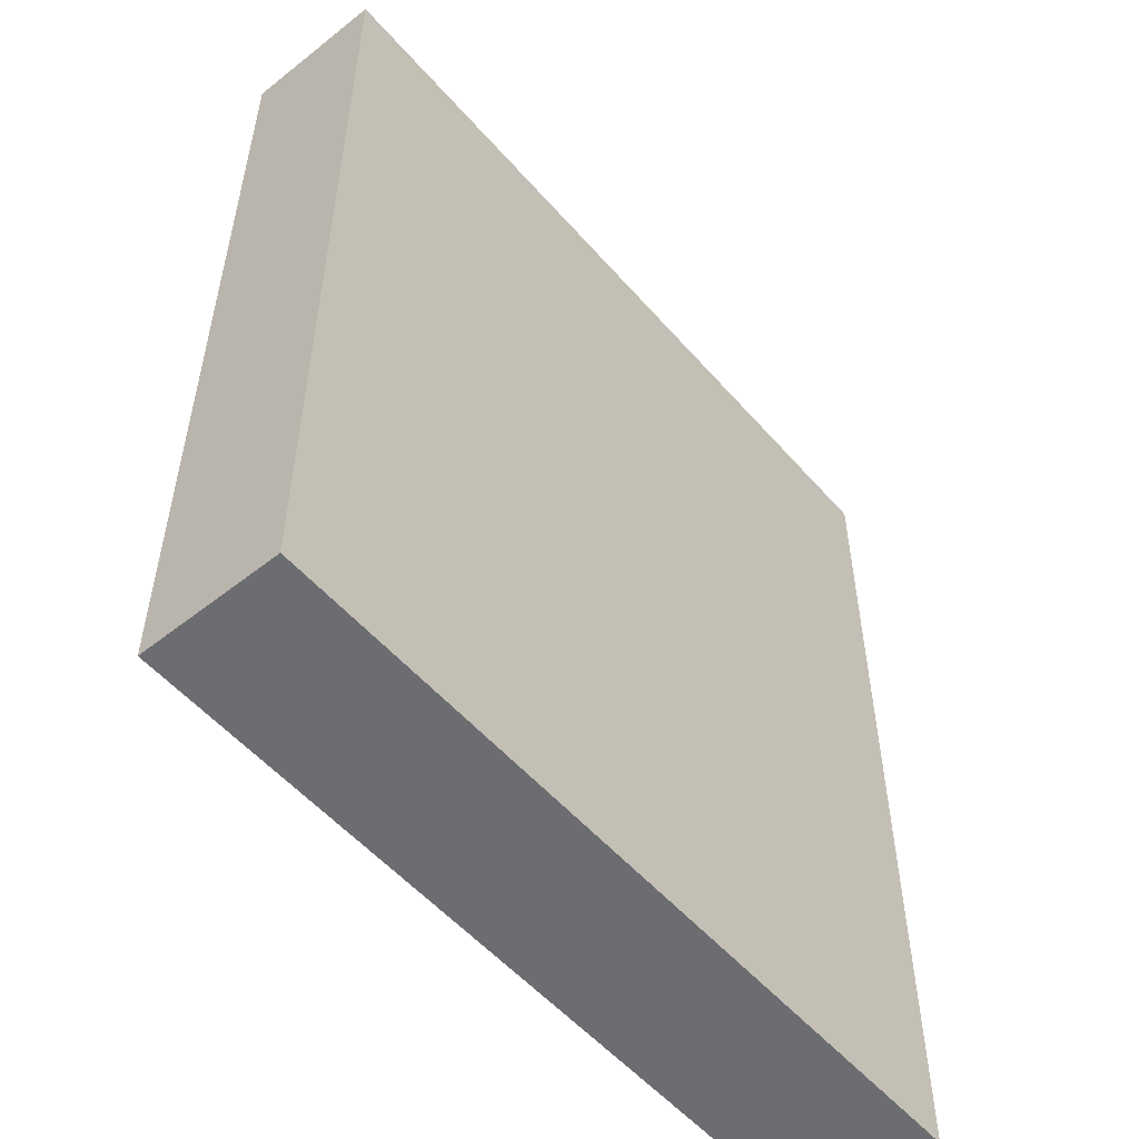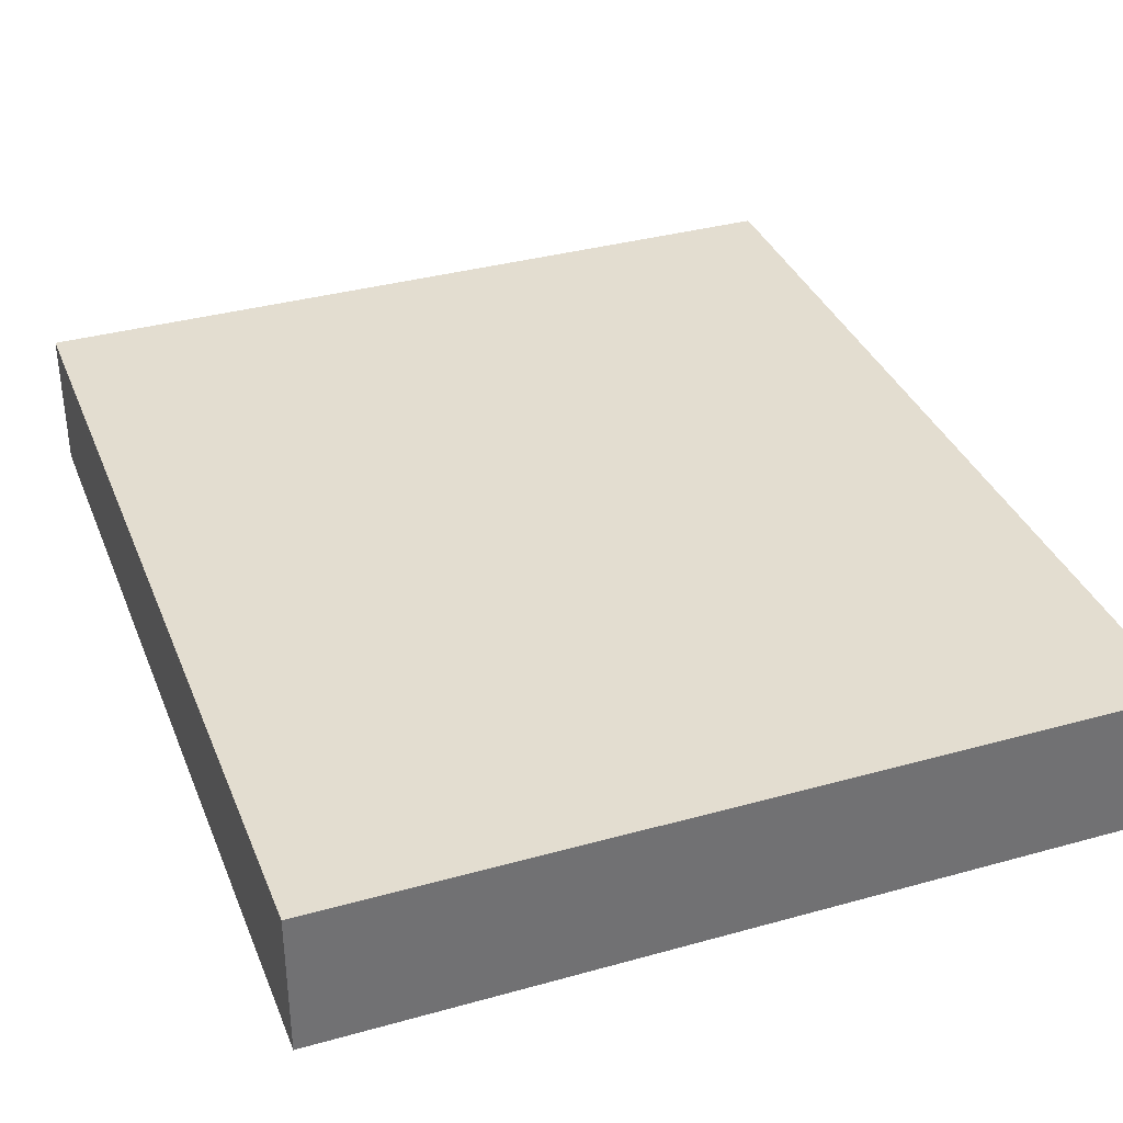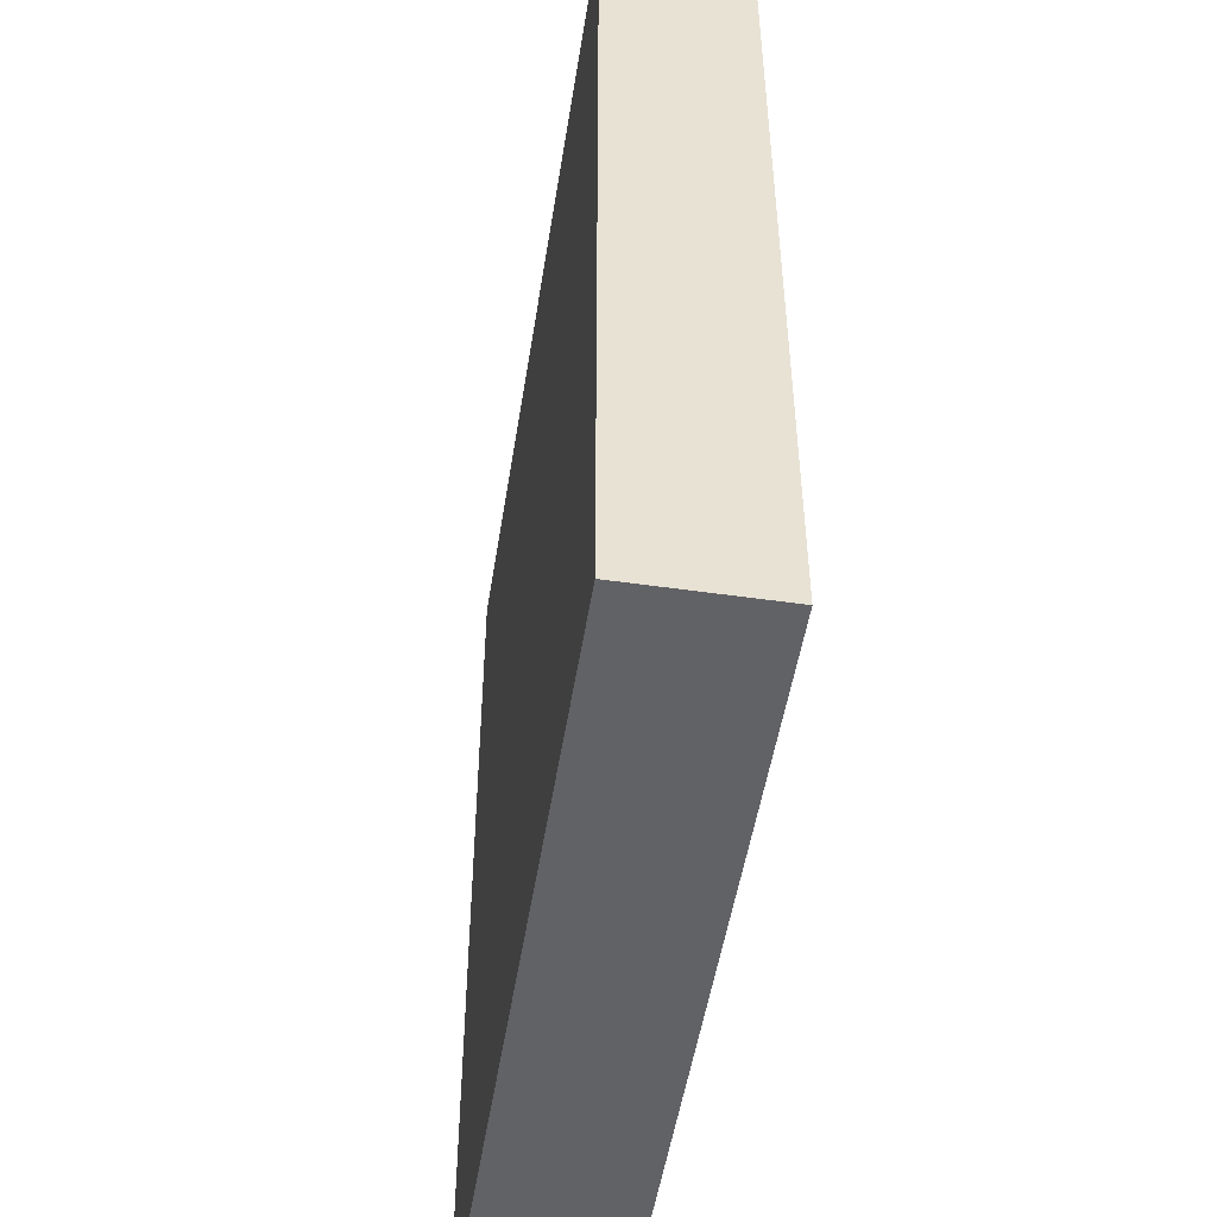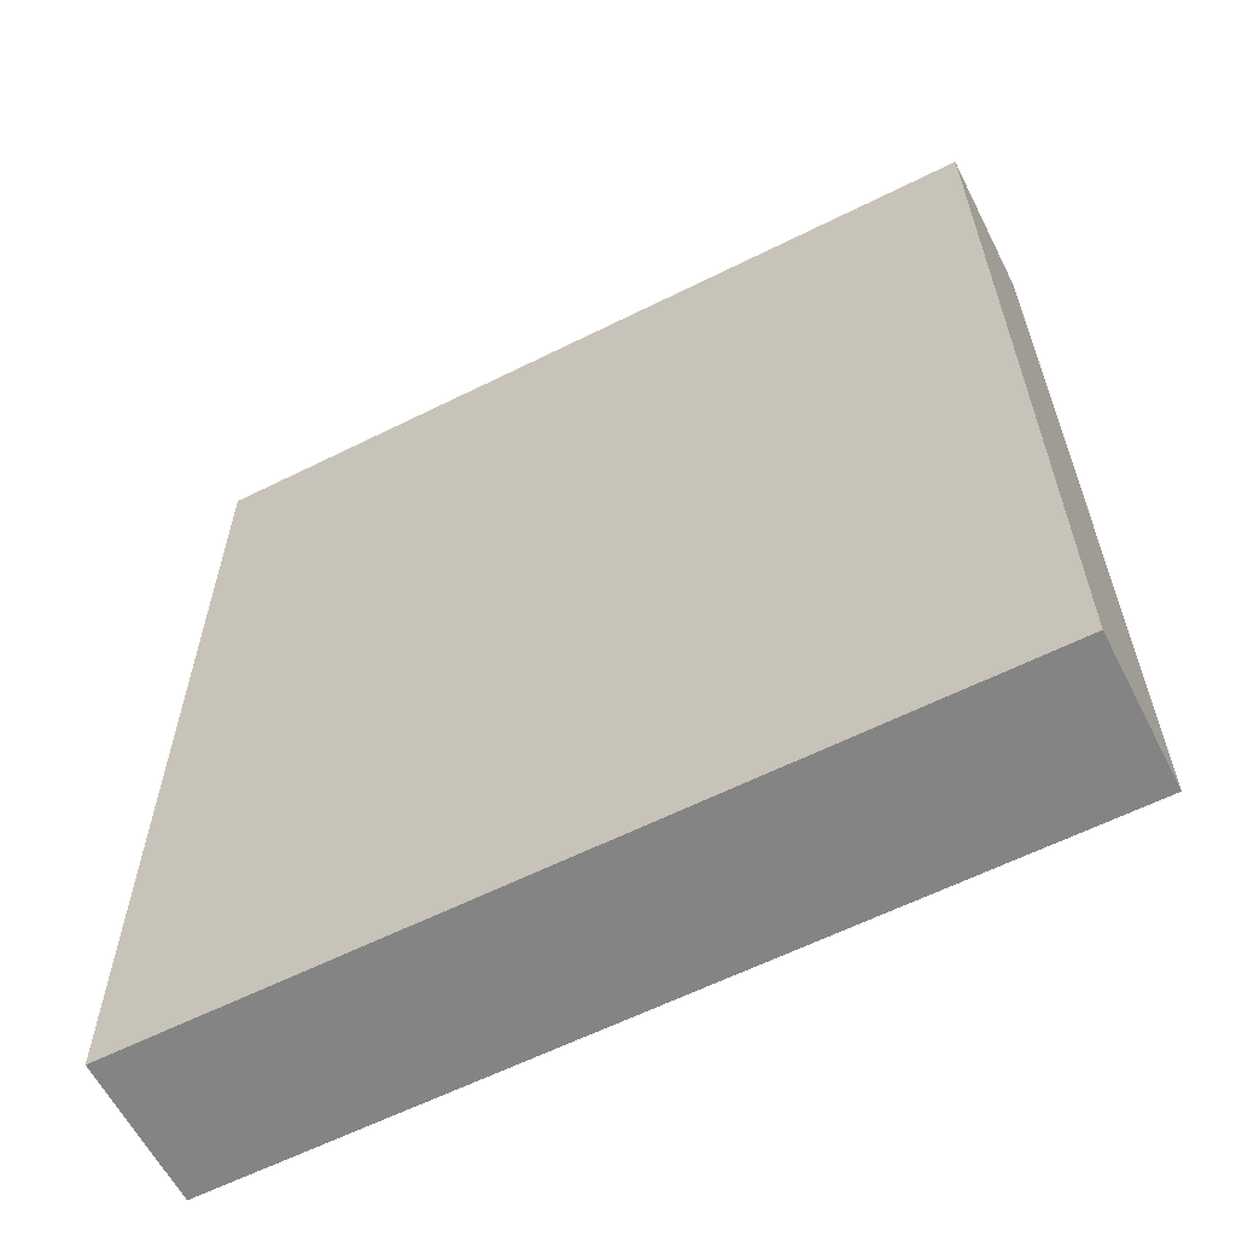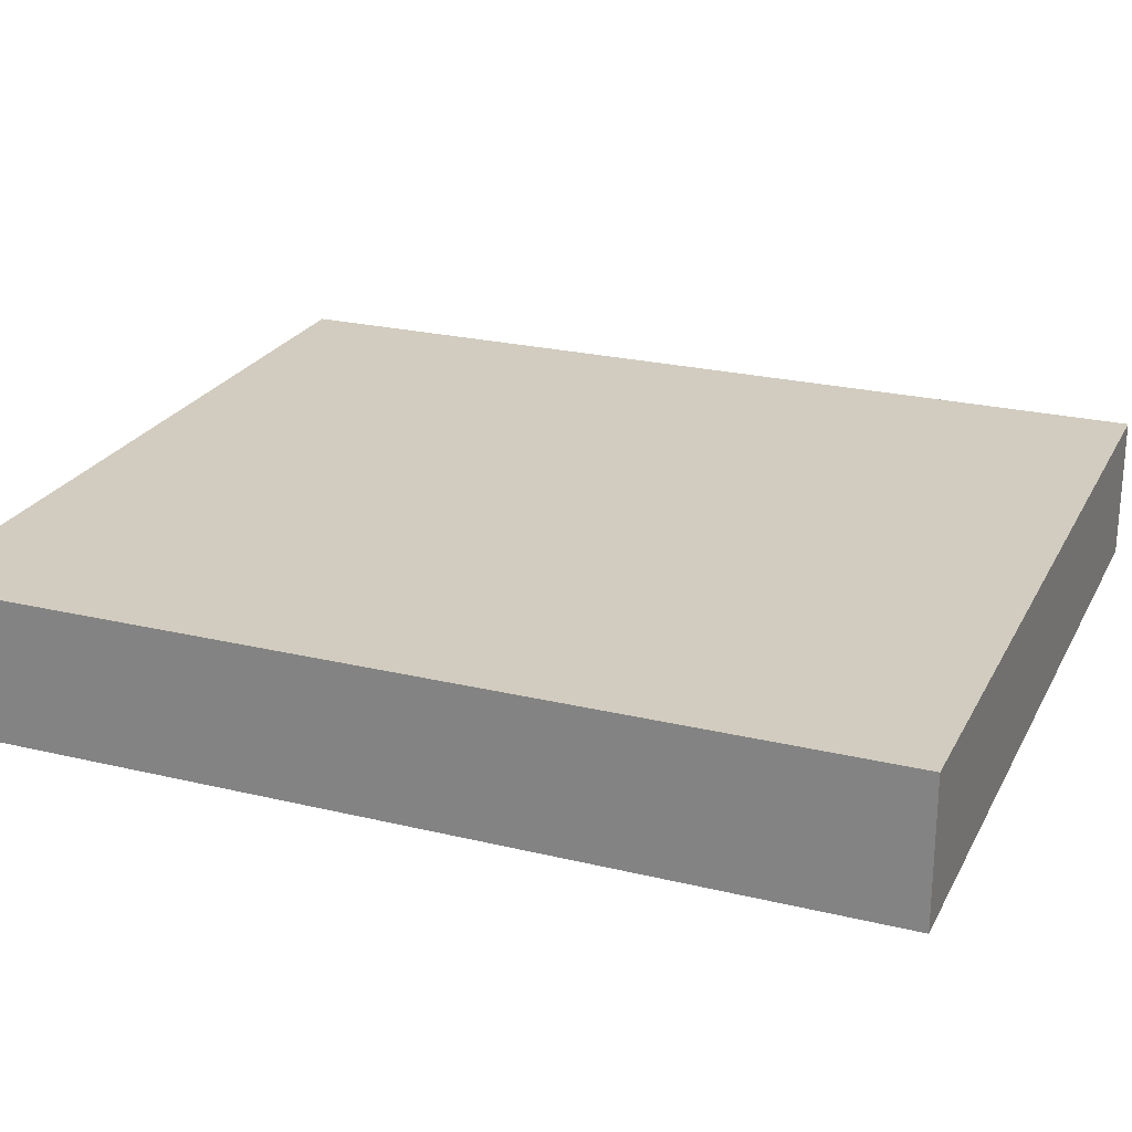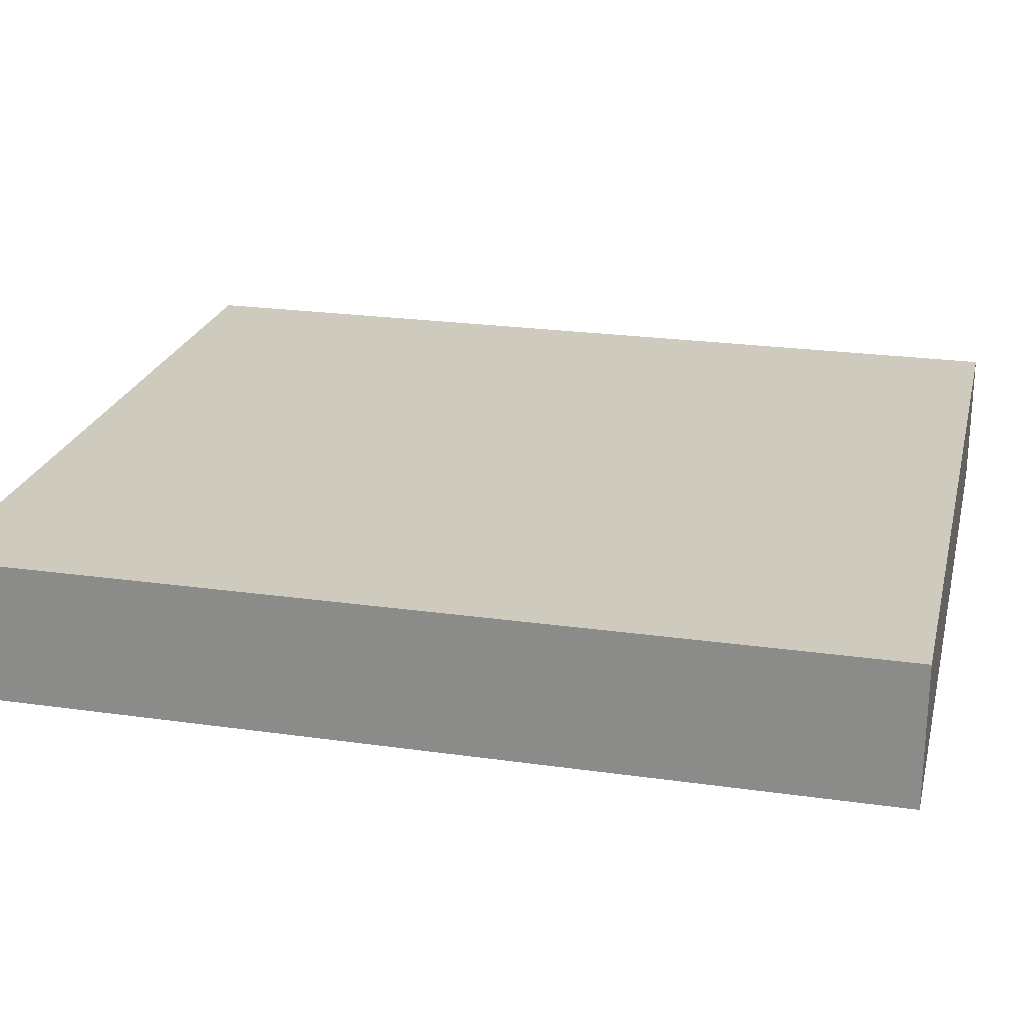
<metadata>
{"format":"obj","ext":"obj","renderer":"f3d","projection":"perspective","resolution":1024,"background":"white","views":[{"elev":-54.0,"azim":-49.9,"up":"+Z"},{"elev":35.6,"azim":159.8,"up":"+Y"},{"elev":-50.6,"azim":81.1,"up":"+Z"},{"elev":-61.3,"azim":-153.0,"up":"+Z"},{"elev":24.0,"azim":111.8,"up":"+Y"},{"elev":23.2,"azim":-76.5,"up":"+Y"}]}
</metadata>
<code>
o 13179
v 2227 1858 8.3
v 2226 1858 8.3
v 2226 1858 8.3
v 2227 1858 9.6
v 2226 1858 9.6
v 2226 1858 9.6
v 2227 1858 8.3
v 2226 1858 8.3
v 2227 1858 8.3
v 2227 1858 9.6
v 2227 1858 8.3
v 2227 1858 9.6
v 2227 1858 9.6
v 2226 1858 9.6
v 2227 1858 9.6
v 2226 1858 9.6
v 2227 1858 8.3
v 2227 1858 9.6
v 2227 1858 8.3
v 2226 1858 9.6
v 2227 1858 9.6
v 2226 1858 8.3
v 2226 1858 9.6
v 2226 1858 9.6
v 2227 1858 8.3
v 2226 1858 8.3
v 2226 1858 9.6
v 2226 1858 8.3
v 2226 1858 8.3
f 1 2 3
f 1 4 5
f 6 2 7
f 8 9 7
f 10 7 11
f 12 13 14
f 14 15 16
f 17 15 18
f 19 20 21
f 22 23 20
f 24 25 26
f 27 28 29

</code>
